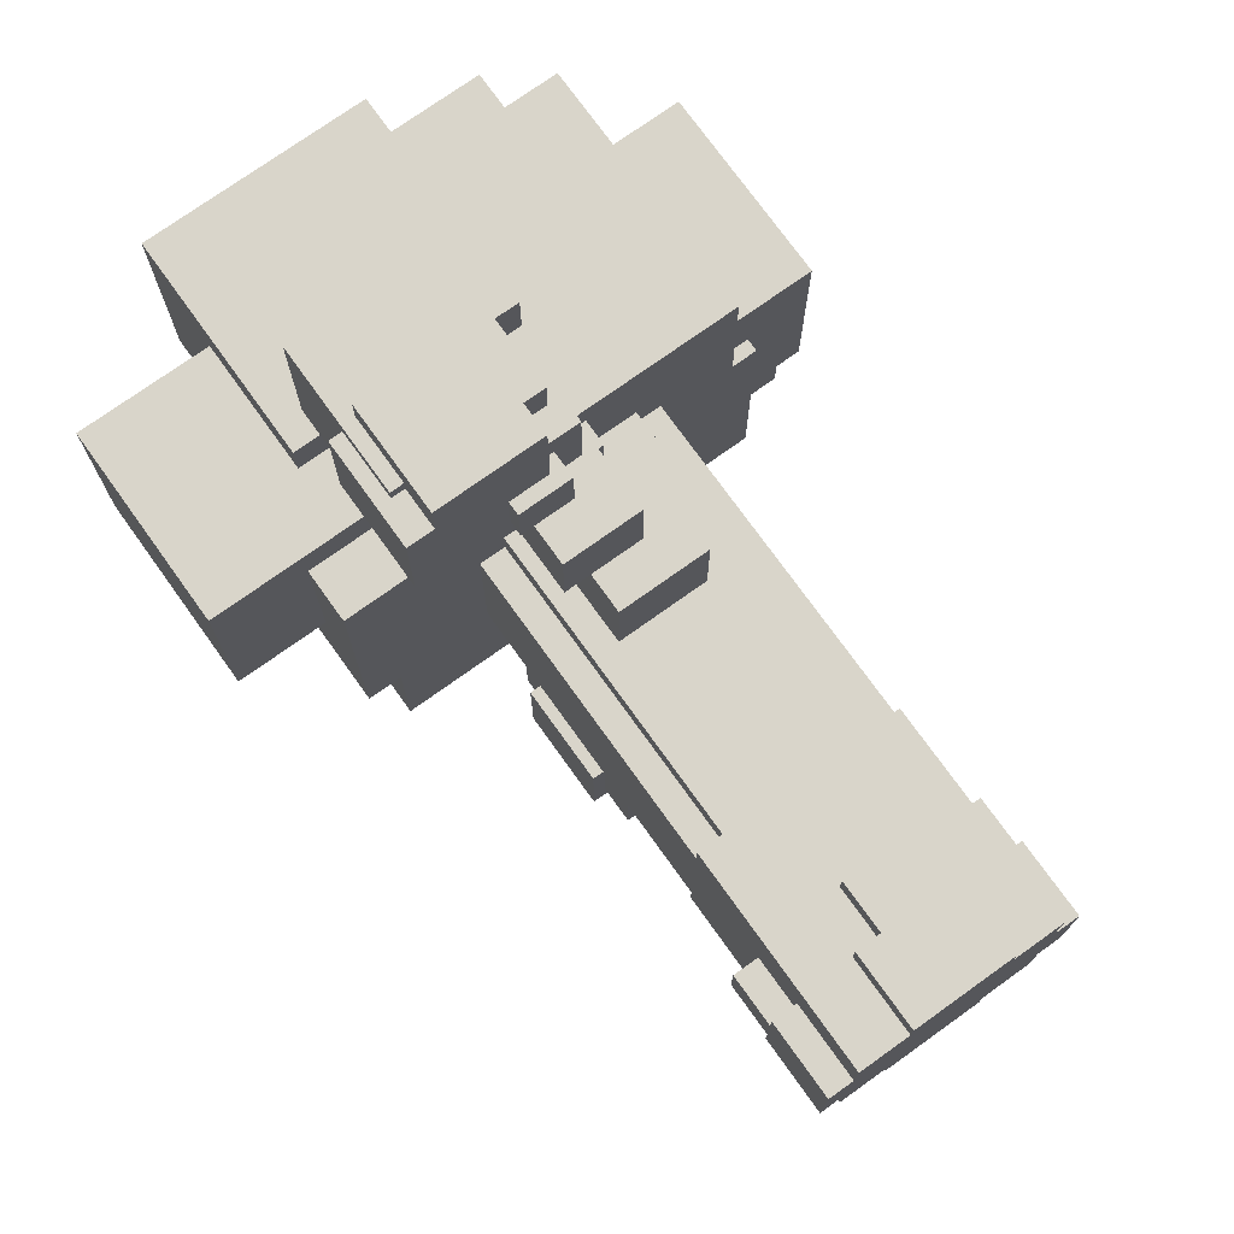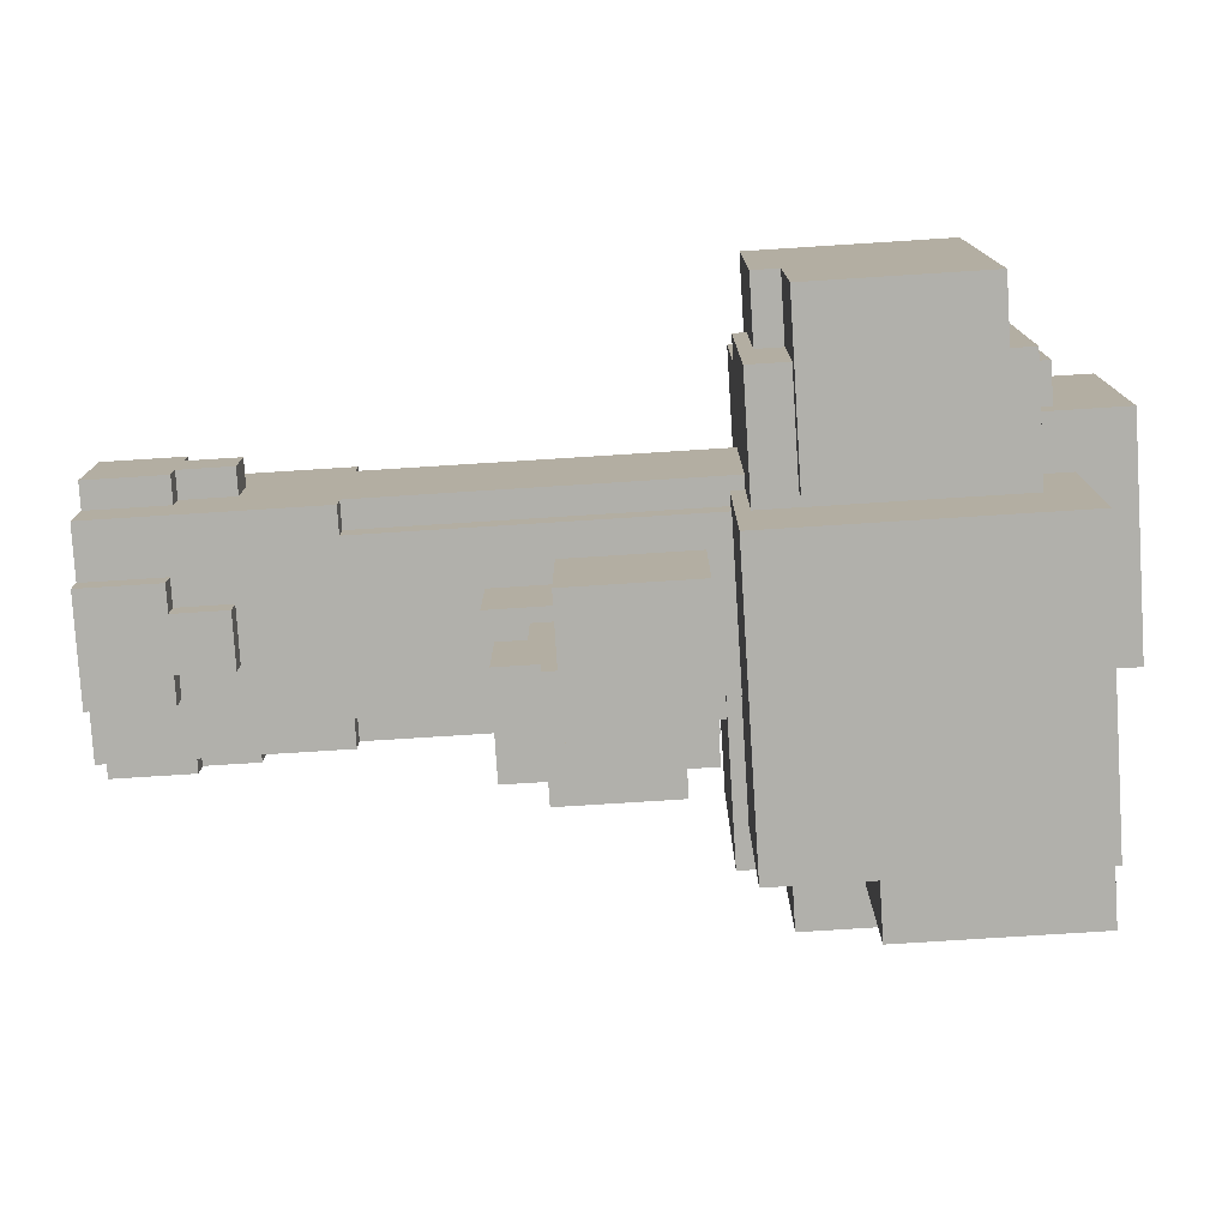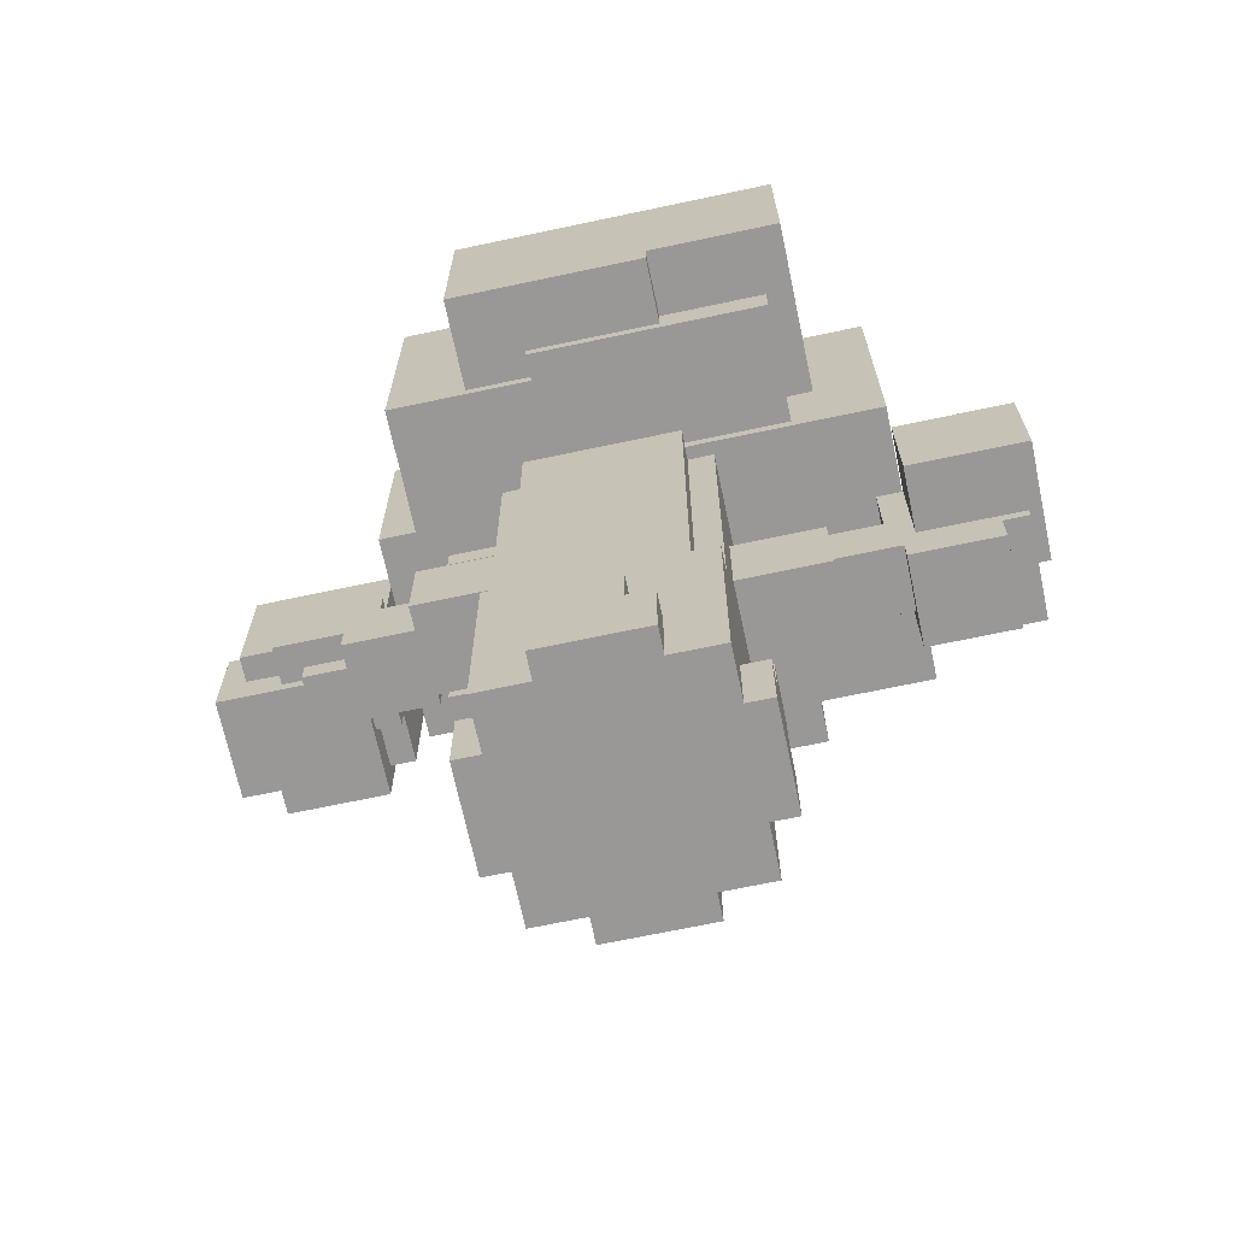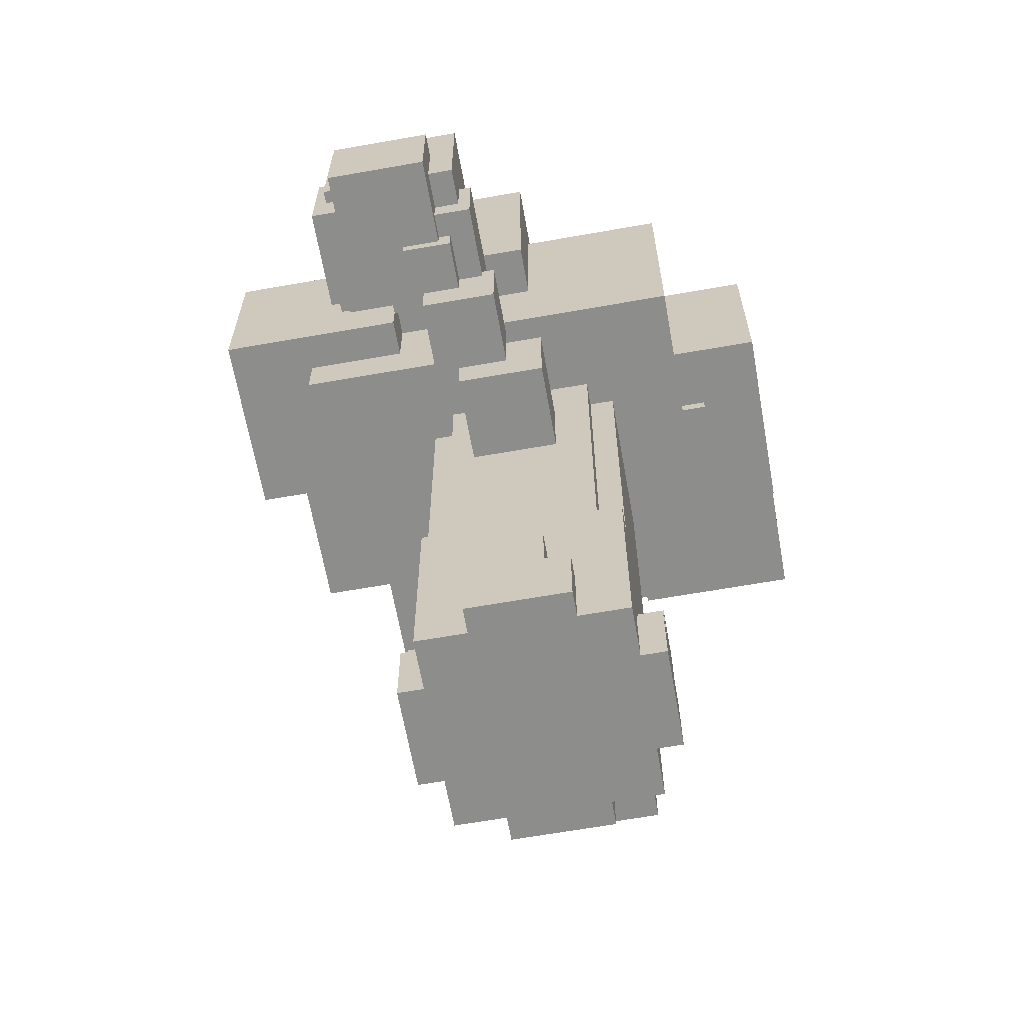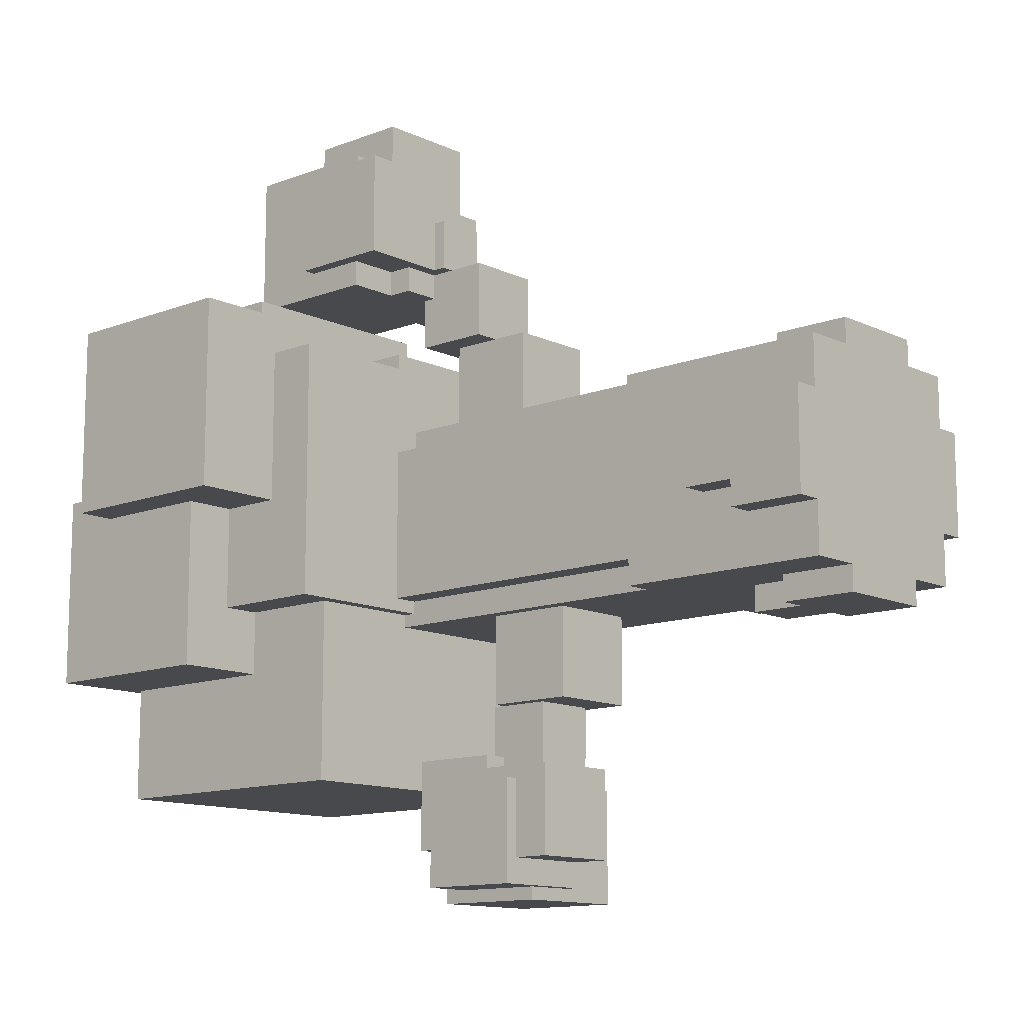
<metadata>
{"format":"obj","ext":"obj","renderer":"f3d","projection":"perspective","resolution":1024,"background":"white","views":[{"elev":74.4,"azim":-35.6,"up":"+Z"},{"elev":-78.5,"azim":93.6,"up":"+Z"},{"elev":-68.7,"azim":102.0,"up":"+Y"},{"elev":-64.5,"azim":10.1,"up":"+Y"},{"elev":-12.3,"azim":-47.8,"up":"+Z"}]}
</metadata>
<code>
o Tree_7
v -25 60 1
v -22 60 1
v -22 50 1
v -22 65 3
v -22 65 -12
v -18 41 13
v -18 50 -7
v -18 60 3
v -18 60 13
v -18 61 3
v -15 50 -7
v -15 42 -21
v -15 42 -7
v -15 50 -12
v -15 50 16
v -15 60 13
v -15 65 3
v -15 67 19
v -15 65 2
v -14 38 29
v -14 46 21
v -13 41 19
v -13 41 21
v -13 52 30
v -12 46 30
v -10 6 4
v -10 10 2
v -10 10 -2
v -9 39 19
v -9 39 21
v -9 41 19
v -8 -1e-06 4
v -8 -1e-06 8
v -8 6 -4
v -8 1e-06 -8
v -8 17 -8
v -7 38 25
v -7 37 21
v -7 37 25
v -7 38 -21
v -6 34 21
v -6 38 21
v -6 38 -21
v -6 40 19
v -6 40 -26
v -6 42 -7
v -6 42 -8
v -6 50 15
v -6 64 1
v -6 61 1
v -6 61 2
v -6 68 -7
v -4 2e-06 -10
v -4 1e-06 -8
v -4 6 -10
v -4 29 -15
v -4 33 -20
v -4 34 15
v -4 31 8
v -4 34 -15
v -4 38 8
v -3 38 -29
v -3 31 -30
v -3 31 -29
v -2 10 10
v -2 6 8
v -2 10 8
v -2 10 -8
v -2 6 -10
v -2 10 -10
v 8 59 -14
v -10 45 13
v -10 50 16
v -7 61 1
v -7 65 -12
v -4 38 25
v -4 39 27
v -4 41 30
v -4 46 30
v -3 39 25
v -2 45 19
v -2 52 30
v 0 40 21
v 1 27 -20
v 1 27 -27
v 1 29 -20
v 1 30 -27
v 1 31 -21
v 1 30 -29
v 1 29 -15
v 1 33 -15
v 1 33 -19
v 1 33 -20
v 1 34 -19
v 2 6 8
v 2 41 8
v 2 43 13
v 2 50 19
v 2 67 19
v 2 63 10
v 3 31 15
v 3 31 8
v 4 6 -8
v 6 40 -21
v 6 17 -8
v 6 42 -6
v 7 42 -6
v 8 -1e-06 8
v 8 1e-06 -4
v 8 1e-06 -8
v 8 6 2
v 8 10 -2
v 8 17 6
v 10 -1e-06 4
v 10 1e-06 -4
v 10 6 2
v 10 6 -2
v 10 6 -4
v 10 10 -2
v 11 61 -7
v 14 43 15
v 14 44 4
v 14 59 9
v 14 59 4
v 14 63 15
v 14 63 -5
v 16 44 -6
v 16 61 -14
v 21 44 9
v 21 59 -16
v -4 46 32
v -12 41 30
v -12 38 29
v -2 41 27
v -1 39 27
v -2 45 27
v -3 37 25
v -4 39 25
v -3 37 21
v -6 37 21
v -1 39 21
v -13 50 19
v -2 50 19
v -25 45 16
v -15 60 16
v 0 34 15
v 2 50 15
v -6 43 15
v 0 38 15
v 2 63 15
v -18 61 13
v -18 45 13
v -6 43 13
v -10 50 13
v -6 50 13
v -4 6 10
v 2 10 10
v 2 67 10
v -6 67 10
v 14 44 9
v 21 59 9
v -4 -1e-06 8
v -6 41 8
v 3 38 8
v 6 17 8
v 6 43 8
v -6 17 6
v -8 17 6
v -6 41 6
v 6 17 6
v 8 6 4
v 10 6 4
v 14 43 4
v 16 59 4
v 14 61 4
v 16 61 4
v -22 60 3
v -15 61 3
v -8 6 2
v -10 6 2
v -8 10 2
v 10 10 2
v -4 33 -19
v -6 40 -19
v -6 27 -20
v -7 30 -21
v 1 40 -21
v -9 41 21
v -6 39 21
v -6 34 15
v -7 61 2
v -25 45 1
v -18 45 1
v -18 50 1
v -8 10 -2
v 8 6 -2
v -10 1e-06 -4
v 11 61 -5
v 14 61 -5
v -8 17 -6
v -8 41 -6
v -6 41 -6
v 6 17 -6
v 8 17 -6
v 7 43 -6
v 7 64 -7
v 11 68 -7
v -5 26 -8
v -4 6 -8
v 2 10 -8
v 2 26 -8
v 2 33 -8
v 4 1e-06 -8
v 6 42 -8
v 2 6 -10
v 2 10 -10
v 4 2e-06 -10
v 4 6 -10
v -22 50 -12
v -7 64 -12
v 7 43 -14
v 16 43 -14
v -5 33 -15
v 2 33 -15
v 8 46 -16
v 21 46 -16
v 7 42 -21
v 7 64 -21
v -6 38 -26
v -6 27 -27
v -7 30 -29
v 1 31 -29
v 4 -2e-06 10
v -4 -2e-06 10
v 4 -1e-06 8
v 8 -1e-06 4
v -10 -1e-06 4
v -8 1e-06 -4
v -5 26 -15
v 2 26 -15
v -4 29 -20
v -6 30 -27
v -6 30 -21
v -4 31 15
v 6 31 -21
v 6 31 -30
v -6 33 -20
v -6 33 -19
v 0 34 21
v -4 38 32
v -12 38 32
v -14 38 21
v -7 38 21
v -3 39 21
v -6 39 19
v -13 41 29
v -13 41 30
v -12 41 29
v -4 41 27
v -2 41 30
v 2 41 13
v -8 41 6
v -18 41 -7
v -6 41 -7
v 2 43 8
v 6 43 6
v 8 43 6
v 8 43 -6
v 16 43 4
v 16 44 4
v 21 44 -6
v -10 45 16
v 16 46 -14
v 21 46 -6
v 16 46 -6
v 8 46 -14
v -15 50 19
v -2 6 10
v -4 6 8
v 2 6 10
v 4 6 10
v 4 6 8
v -8 6 4
v -10 6 -2
v -8 6 -2
v -10 6 -4
v 8 6 -4
v -2 6 -8
v 2 6 -8
v 2 10 8
v 8 10 2
v -8 17 8
v -6 17 8
v 8 17 8
v -6 17 -6
v -6 17 -8
v 8 17 -8
v -5 33 -8
v -4 33 -15
v 1 34 -15
v -4 34 -19
v -4 38 15
v 3 38 15
v -7 38 -29
v -3 38 -26
v -1 40 21
v -1 40 19
v -6 40 15
v 0 40 15
v 1 40 -19
v -3 40 -26
v -3 40 -30
v 6 40 -30
v -1 45 27
v -1 45 19
v -12 46 32
v -14 46 29
v -13 46 29
v -13 46 21
v -13 52 19
v -2 52 19
v 16 59 -14
v 8 59 -16
v -25 60 16
v -15 61 13
v 7 61 -7
v 7 61 -14
v 11 63 10
v 11 63 -5
v -7 64 1
v -6 64 -7
v -15 64 -12
v -15 64 -21
v -7 65 2
v -15 67 2
v -6 67 2
v -6 68 10
v 11 68 10
f 72 154 73 272
f 320 142 318 24
f 4 2 177
f 5 2 4
f 152 263 6
f 193 263 152
f 335 336 334 19
f 105 214 106 203
f 11 12 13
f 14 12 11
f 145 15 277
f 325 16 145
f 332 12 14
f 333 12 332
f 17 178 325
f 18 145 277
f 18 19 17
f 18 17 325
f 18 325 145
f 335 19 18
f 281 282 95 280
f 318 256 257
f 319 22 23
f 142 22 319
f 142 319 318
f 24 318 257
f 329 207 338 328
f 187 45 184 310
f 316 132 251
f 25 132 316
f 26 197 237
f 180 197 26
f 284 197 180
f 286 197 284
f 170 266 166 165
f 1 192 144 324
f 283 32 33
f 34 35 238
f 181 179 283
f 195 34 285
f 292 181 283
f 292 195 181
f 292 283 33
f 168 195 292
f 200 34 195
f 200 195 168
f 200 35 34
f 36 35 200
f 314 315 81 136
f 131 316 251 250
f 157 290 67 65
f 310 184 301 94
f 247 243 185
f 140 190 41
f 42 190 140
f 43 243 247
f 43 247 248
f 189 190 42
f 255 190 189
f 44 190 255
f 308 190 44
f 184 229 43
f 184 43 248
f 45 229 184
f 295 296 36 200
f 338 158 100 328
f 46 296 264
f 47 296 46
f 67 66 278 65
f 49 50 51
f 336 49 51
f 149 83 249 146
f 337 336 159
f 52 336 337
f 96 265 97 261
f 102 164 303 101
f 43 40 186 243
f 276 273 222 221
f 57 241 183
f 58 59 244
f 217 213 54 53
f 193 152 144 192
f 62 63 64
f 7 263 193 194
f 312 63 62
f 293 167 168 292
f 139 254 80 137
f 95 290 157 280
f 49 330 74 50
f 191 74 330
f 191 330 334
f 330 220 334
f 334 220 75
f 250 76 77
f 77 76 138
f 250 77 78
f 78 77 259
f 250 78 131
f 131 78 79
f 204 297 105 203
f 260 134 136
f 136 81 143
f 260 136 82
f 206 228 220 331
f 263 201 262 6
f 306 307 314
f 314 307 315
f 5 219 3 2
f 83 149 309
f 5 332 14 219
f 86 87 88
f 87 89 88
f 88 89 232
f 307 309 308 44
f 86 88 93
f 92 86 93
f 181 195 28 27
f 92 93 94
f 94 93 310
f 93 88 187
f 310 93 187
f 131 79 25 316
f 55 53 54 209
f 155 153 148 48
f 10 8 9 151
f 98 147 150
f 98 150 99
f 150 100 99
f 99 100 158
f 117 119 182 116
f 45 311 305 229
f 107 204 203 106
f 57 183 248 247
f 157 65 278 280
f 323 225 276 71
f 107 227 205
f 205 227 221
f 143 321 82 136
f 326 327 206
f 206 327 228
f 108 236 171
f 109 110 287
f 171 111 291
f 196 287 112
f 171 291 294
f 291 112 294
f 108 171 294
f 294 112 113
f 112 287 204
f 113 112 204
f 287 110 204
f 204 110 297
f 242 87 85 230
f 114 115 172
f 172 115 116
f 116 115 117
f 117 115 118
f 267 266 170 113
f 198 120 329
f 226 274 275 273
f 329 120 207
f 121 173 160
f 160 173 122
f 35 109 114 238
f 123 124 175
f 123 175 125
f 175 199 125
f 125 199 126
f 269 222 270
f 270 222 127
f 85 87 86 84
f 318 319 21 317
f 129 271 274
f 129 274 161
f 274 226 161
f 161 226 130
f 182 119 112 291
f 132 24 257
f 25 24 132
f 104 313 312 311
f 260 79 78
f 82 79 260
f 256 317 20
f 318 317 256
f 305 62 304 229
f 327 128 322 71
f 135 136 134
f 314 136 135
f 76 37 39
f 137 76 39
f 137 138 76
f 80 138 137
f 139 140 41
f 141 254 139
f 249 139 41
f 249 306 141
f 249 141 139
f 83 306 249
f 142 18 277
f 320 18 142
f 61 59 58 302
f 98 321 143
f 99 321 98
f 135 134 259 77
f 272 15 144
f 73 15 272
f 146 58 244
f 147 48 148
f 101 149 146
f 101 146 244
f 303 149 101
f 47 214 212 298
f 121 147 148
f 333 228 227 12
f 72 152 6
f 153 72 6
f 312 62 305 311
f 261 153 6
f 97 153 261
f 278 156 234
f 90 240 239 56
f 294 113 170 165
f 158 337 159
f 281 280 233
f 296 54 35 36
f 338 337 158
f 28 195 285 284
f 294 165 235 108
f 162 163 293
f 279 163 162
f 59 163 279
f 61 163 59
f 66 59 279
f 67 59 66
f 208 211 210 68
f 102 290 95
f 164 265 96
f 282 102 95
f 282 164 102
f 165 164 282
f 165 282 235
f 166 265 164
f 166 164 165
f 105 297 110 213
f 240 211 208 239
f 287 118 115 109
f 112 119 117 196
f 51 50 74 191
f 169 262 168 167
f 275 274 271 127
f 8 4 177
f 10 4 8
f 178 4 10
f 17 4 178
f 215 216 210 289
f 103 218 215 289
f 172 116 111 171
f 176 175 124 174
f 183 184 248
f 301 184 183
f 31 44 255 29
f 241 247 185
f 57 247 241
f 84 241 185
f 86 241 84
f 92 94 300 91
f 172 171 236 114
f 252 21 23
f 23 21 319
f 303 164 61 149
f 252 30 253
f 181 27 180 179
f 253 30 42
f 42 30 189
f 22 142 31
f 52 331 49 336
f 125 150 147 121
f 44 31 81
f 14 11 7 219
f 190 308 58
f 58 308 302
f 302 308 149
f 149 308 309
f 334 75 5 19
f 191 334 51
f 51 334 336
f 192 1 3
f 3 1 2
f 227 228 327 221
f 70 216 215 69
f 102 101 244 59
f 270 122 173 269
f 253 38 39 37
f 283 26 237 32
f 338 207 52 337
f 264 296 295 202
f 107 205 204
f 204 205 268
f 325 151 9 16
f 258 256 20 133
f 263 13 264
f 264 13 46
f 331 52 206
f 326 206 120
f 206 52 207
f 120 206 207
f 162 293 292 33
f 296 47 208
f 208 47 298
f 296 208 54
f 54 208 209
f 209 208 288
f 288 208 68
f 246 245 88 232
f 125 328 100 150
f 210 211 103
f 211 212 103
f 289 210 103
f 103 212 105
f 213 103 105
f 105 212 214
f 222 273 275 127
f 53 55 69
f 140 137 39 38
f 204 268 267 113
f 217 215 218
f 102 59 67 290
f 332 5 220
f 220 5 75
f 221 327 276
f 276 327 71
f 7 11 13 263
f 89 87 242 231
f 239 223 56
f 56 223 299
f 215 217 53 69
f 90 91 240
f 240 91 224
f 217 218 103 213
f 285 34 286 284
f 235 233 234 162
f 246 313 104 245
f 183 241 56 299
f 231 64 89
f 89 64 232
f 161 123 160 129
f 31 29 30 188
f 32 162 33
f 32 108 235
f 32 235 162
f 164 96 163 61
f 197 32 237
f 197 114 236
f 238 114 197
f 197 236 108 32
f 115 114 109
f 54 109 35
f 213 109 54
f 110 109 213
f 201 202 295 200
f 117 118 287 196
f 28 284 180 27
f 235 282 281 233
f 242 243 186
f 231 242 186
f 155 154 72 153
f 86 90 56 241
f 155 48 73 154
f 63 232 64
f 246 232 63
f 278 66 279 156
f 258 133 251 132
f 146 249 58
f 37 250 251 133
f 139 137 140
f 81 315 307 44
f 37 133 20
f 76 250 37
f 142 143 81 31
f 138 135 77
f 80 135 138
f 254 135 80
f 141 135 254
f 288 69 55 209
f 253 42 140 38
f 304 231 186 40
f 182 291 111 116
f 163 261 6
f 96 261 163
f 262 163 6
f 169 163 262
f 123 125 121 160
f 263 202 201
f 264 202 263
f 47 46 13
f 214 107 106
f 12 47 13
f 306 314 135 141
f 227 107 214
f 153 121 148
f 97 121 153
f 265 121 97
f 166 121 265
f 266 121 166
f 267 121 266
f 173 121 267
f 268 173 267
f 268 269 173
f 221 268 205
f 222 269 268
f 222 268 221
f 122 129 160
f 270 129 122
f 127 129 270
f 271 129 127
f 152 272 144
f 72 272 152
f 145 324 144 15
f 99 18 320 321
f 225 273 276
f 226 273 225
f 15 142 277
f 15 98 143
f 15 143 142
f 73 98 15
f 48 98 73
f 147 98 48
f 86 92 91 90
f 7 194 3
f 219 7 3
f 227 214 47 12
f 104 187 88 245
f 323 130 226 225
f 169 167 293 163
f 31 188 23 22
f 255 189 30 29
f 21 252 20 317
f 258 132 257 256
f 134 260 78 259
f 312 313 246 63
f 70 69 288 68
f 300 60 299 91
f 325 178 10 151
f 322 128 176 174
f 329 126 199 198
f 279 162 234 156
f 210 216 70 68
f 298 212 223
f 223 212 299
f 299 212 91
f 91 212 224
f 223 239 208 298
f 302 149 61
f 253 37 20 252
f 40 43 229
f 40 229 304
f 242 230 185 243
f 306 83 307
f 304 62 64 231
f 307 83 309
f 120 128 327 326
f 187 104 45
f 45 104 311
f 23 188 30 252
f 82 321 320 24
f 283 179 180 26
f 85 84 185 230
f 286 34 238 197
f 123 161 124
f 124 161 174
f 174 161 322
f 71 322 323
f 322 161 130
f 323 322 130
f 324 145 9
f 9 145 16
f 233 280 278 234
f 324 177 1
f 1 177 2
f 201 200 168 262
f 301 183 299 60
f 175 176 199
f 198 199 120
f 9 8 177 324
f 199 176 128
f 120 199 128
f 3 194 193 192
f 328 125 329
f 329 125 126
f 330 49 331
f 330 331 220
f 58 249 41 190
f 332 220 333
f 333 220 228
f 4 17 19
f 4 19 5
f 82 24 25 79
f 18 99 159
f 159 99 158
f 18 159 335
f 335 159 336
f 240 224 212 211
f 300 94 301 60

</code>
